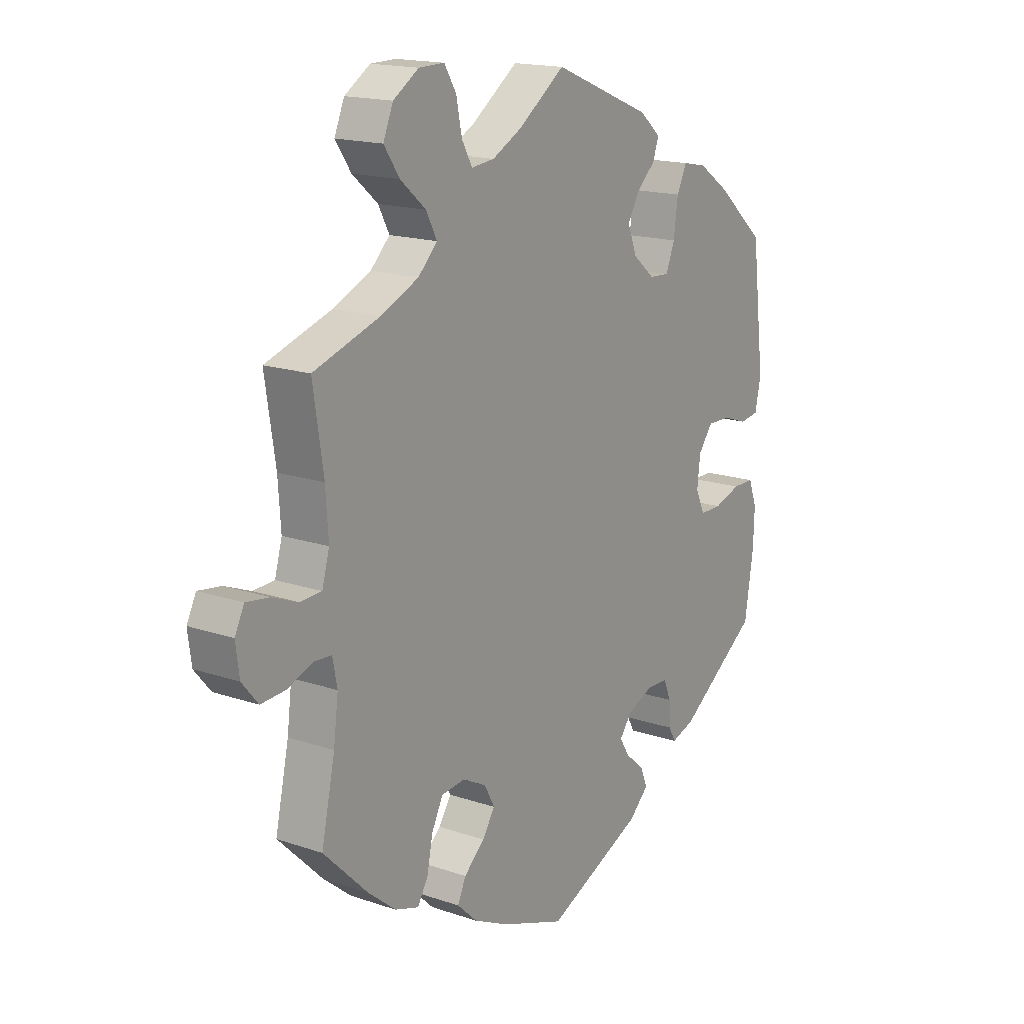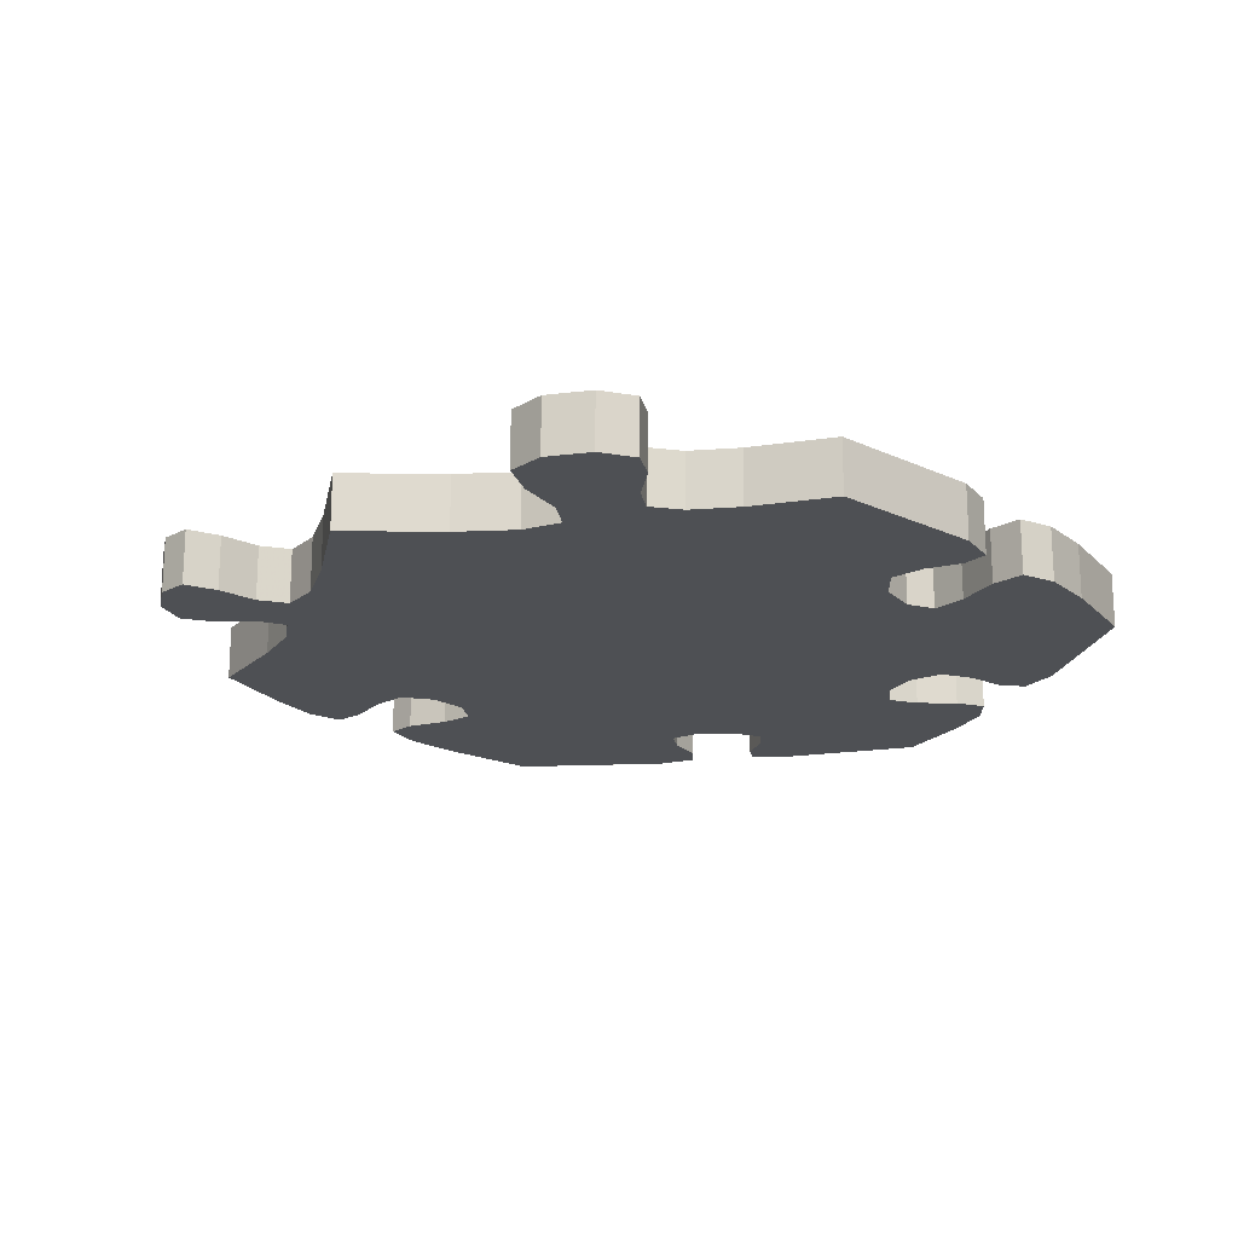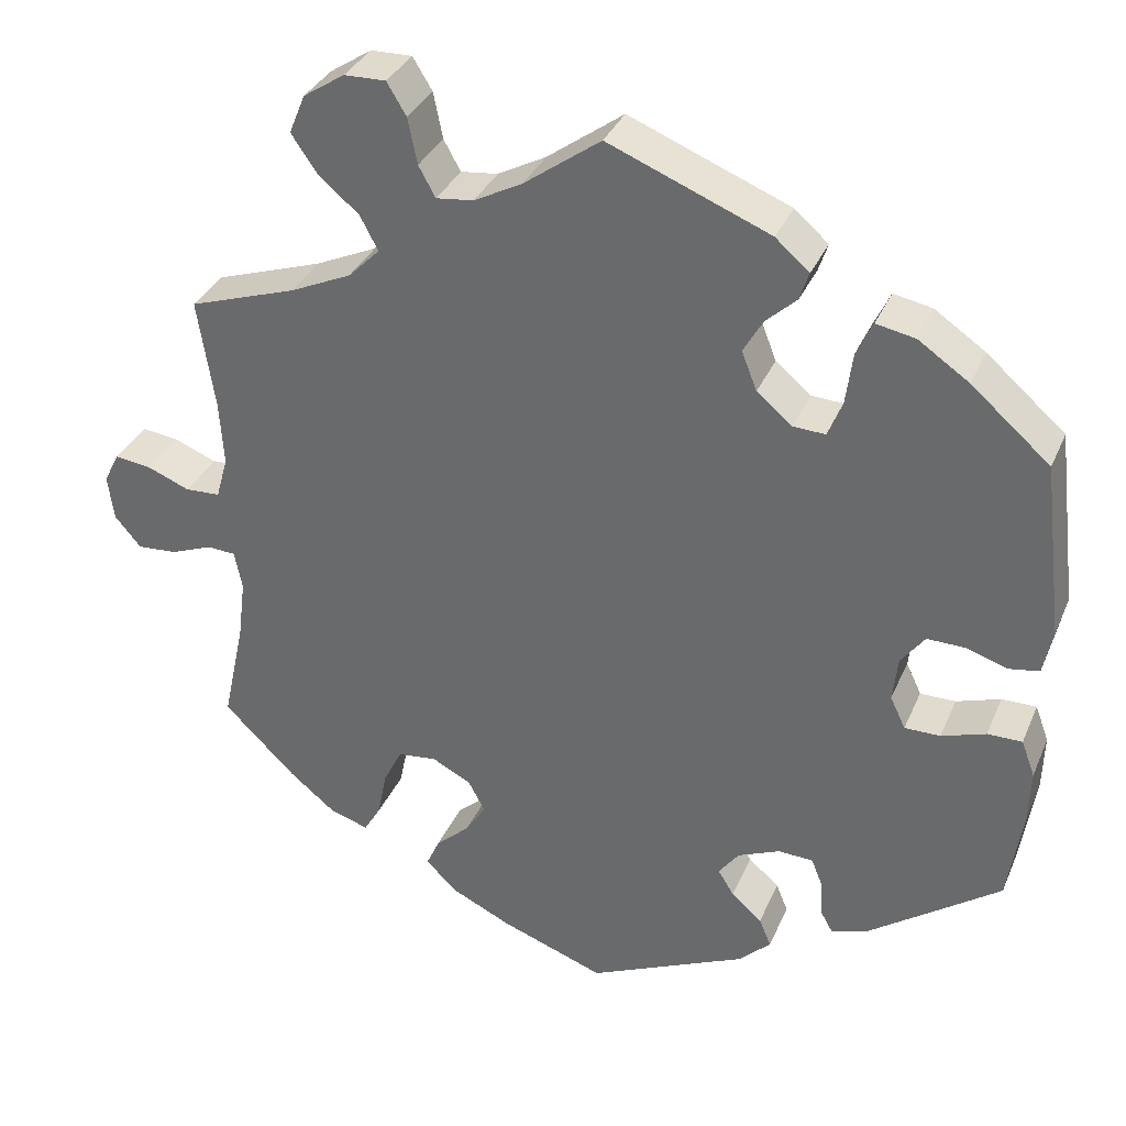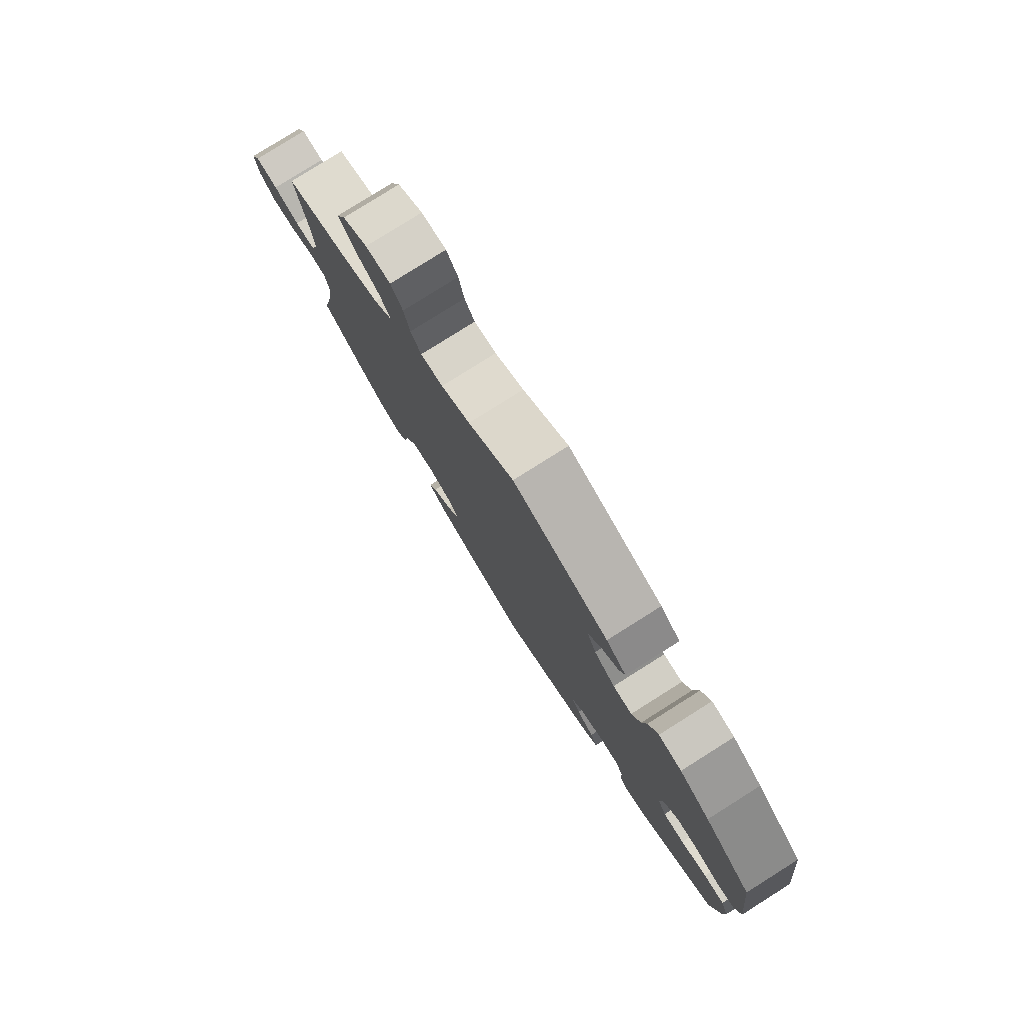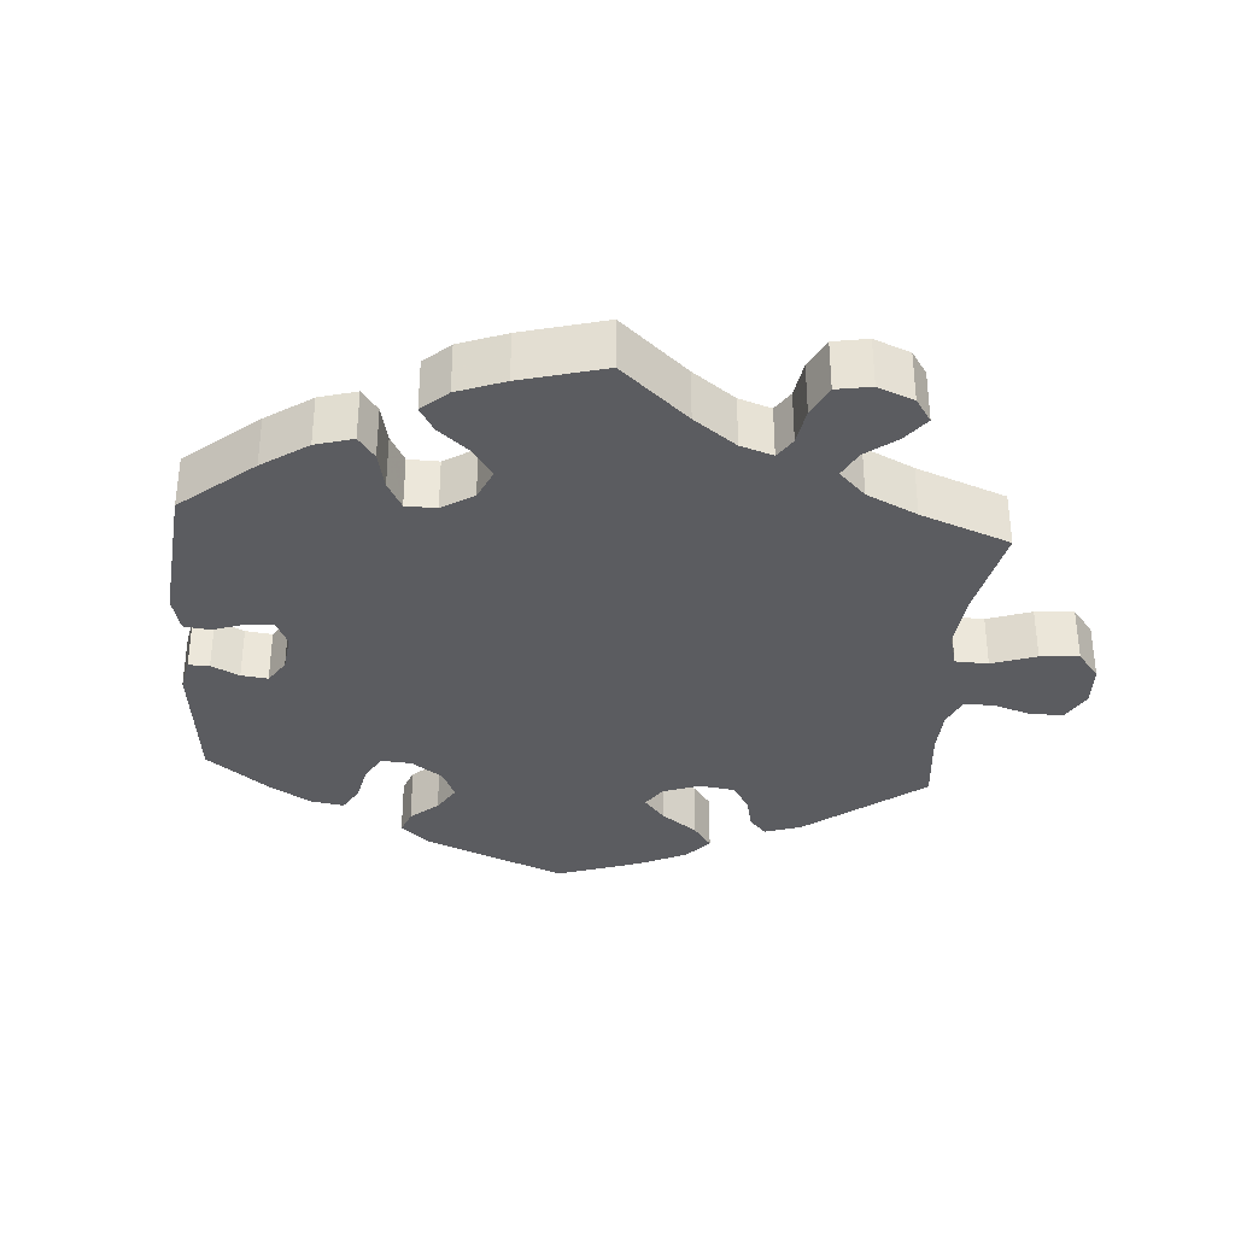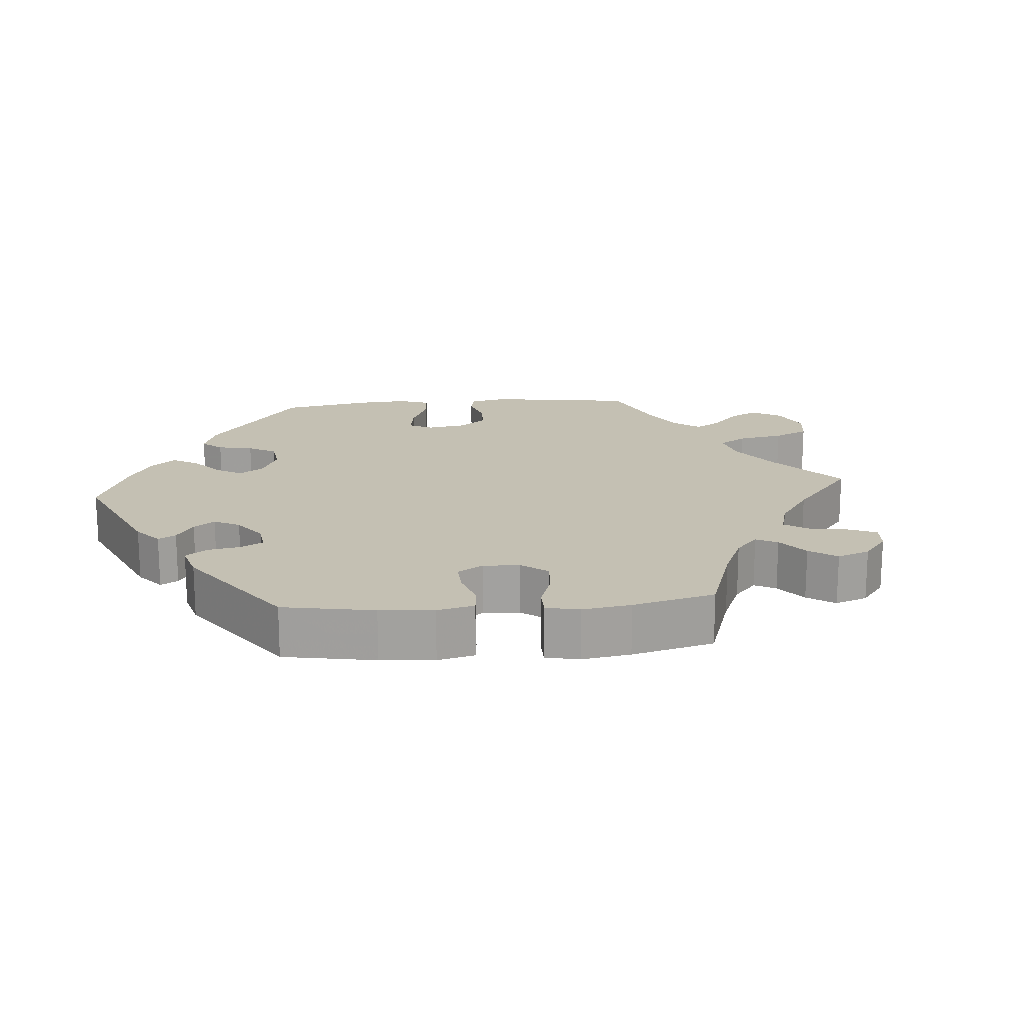
<metadata>
{"format":"obj","ext":"obj","renderer":"f3d","projection":"perspective","resolution":1024,"background":"white","views":[{"elev":16.7,"azim":-55.3,"up":"+Z"},{"elev":-18.9,"azim":-19.6,"up":"+Y"},{"elev":33.8,"azim":20.9,"up":"+Z"},{"elev":79.8,"azim":57.8,"up":"+Z"},{"elev":-34.5,"azim":-124.3,"up":"+Y"},{"elev":18.0,"azim":-154.8,"up":"+Y"}]}
</metadata>
<code>
v -0.373 0.07 0.331
v -0.3 0.07 0.364
v -0.263 0.07 0.401
v -0.284 0.07 0.441
v -0.333 0.07 0.483
v -0.363 0.07 0.527
v -0.344 0.07 0.573
v -0.295 0.07 0.605
v -0.246 0.07 0.606
v -0.223 0.07 0.568
v -0.212 0.07 0.514
v -0.192 0.07 0.478
v -0.148 0.07 0.483
v -0.091 0.07 0.513
v -0.001 0.07 0.578
v 0.189 0.07 0.501
v 0.229 0.07 0.466
v 0.218 0.07 0.433
v 0.182 0.07 0.4
v 0.159 0.07 0.36
v 0.177 0.07 0.314
v 0.219 0.07 0.279
v 0.257 0.07 0.277
v 0.274 0.07 0.32
v 0.282 0.07 0.381
v 0.301 0.07 0.421
v 0.347 0.07 0.412
v 0.407 0.07 0.371
v 0.5 0.07 0.29
v 0.525 0.07 0.083
v 0.514 0.07 0.03
v 0.478 0.07 0.024
v 0.43 0.07 0.04
v 0.385 0.07 0.041
v 0.357 0.07 0.004
v 0.351 0.07 -0.049
v 0.369 0.07 -0.087
v 0.411 0.07 -0.087
v 0.463 0.07 -0.07
v 0.504 0.07 -0.07
v 0.52 0.07 -0.113
v 0.518 0.07 -0.178
v 0.501 0.07 -0.288
v 0.347 0.07 -0.398
v 0.302 0.07 -0.413
v 0.288 0.07 -0.388
v 0.286 0.07 -0.345
v 0.272 0.07 -0.311
v 0.231 0.07 -0.309
v 0.181 0.07 -0.33
v 0.157 0.07 -0.362
v 0.176 0.07 -0.393
v 0.212 0.07 -0.424
v 0.226 0.07 -0.458
v 0.188 0.07 -0.494
v 0.001 0.07 -0.578
v -0.122 0.07 -0.533
v -0.191 0.07 -0.5
v -0.23 0.07 -0.463
v -0.214 0.07 -0.428
v -0.174 0.07 -0.392
v -0.15 0.07 -0.355
v -0.17 0.07 -0.318
v -0.216 0.07 -0.294
v -0.262 0.07 -0.299
v -0.284 0.07 -0.343
v -0.295 0.07 -0.398
v -0.315 0.07 -0.432
v -0.361 0.07 -0.417
v -0.415 0.07 -0.373
v -0.5 0.07 -0.289
v -0.474 0.07 -0.168
v -0.465 0.07 -0.096
v -0.474 0.07 -0.05
v -0.508 0.07 -0.048
v -0.557 0.07 -0.067
v -0.604 0.07 -0.07
v -0.635 0.07 -0.033
v -0.642 0.07 0.02
v -0.624 0.07 0.056
v -0.58 0.07 0.05
v -0.53 0.07 0.03
v -0.489 0.07 0.032
v -0.475 0.07 0.082
v -0.48 0.07 0.159
v -0.5 0.07 0.289
v -0.373 0 0.331
v -0.3 0 0.364
v -0.263 0 0.401
v -0.284 0 0.441
v -0.333 0 0.483
v -0.363 0 0.527
v -0.344 0 0.573
v -0.295 0 0.605
v -0.246 0 0.606
v -0.223 0 0.568
v -0.212 0 0.514
v -0.192 0 0.478
v -0.148 0 0.483
v -0.091 0 0.513
v -0.001 0 0.578
v 0.189 0 0.501
v 0.229 0 0.466
v 0.218 0 0.433
v 0.182 0 0.4
v 0.159 0 0.36
v 0.177 0 0.314
v 0.219 0 0.279
v 0.257 0 0.277
v 0.274 0 0.32
v 0.282 0 0.381
v 0.301 0 0.421
v 0.347 0 0.412
v 0.407 0 0.371
v 0.5 0 0.29
v 0.525 0 0.083
v 0.514 0 0.03
v 0.478 0 0.024
v 0.43 0 0.04
v 0.385 0 0.041
v 0.357 0 0.004
v 0.351 0 -0.049
v 0.369 0 -0.087
v 0.411 0 -0.087
v 0.463 0 -0.07
v 0.504 0 -0.07
v 0.52 0 -0.113
v 0.518 0 -0.178
v 0.501 0 -0.288
v 0.347 0 -0.398
v 0.302 0 -0.413
v 0.288 0 -0.388
v 0.286 0 -0.345
v 0.272 0 -0.311
v 0.231 0 -0.309
v 0.181 0 -0.33
v 0.157 0 -0.362
v 0.176 0 -0.393
v 0.212 0 -0.424
v 0.226 0 -0.458
v 0.188 0 -0.494
v 0.001 0 -0.578
v -0.122 0 -0.533
v -0.191 0 -0.5
v -0.23 0 -0.463
v -0.214 0 -0.428
v -0.174 0 -0.392
v -0.15 0 -0.355
v -0.17 0 -0.318
v -0.216 0 -0.294
v -0.262 0 -0.299
v -0.284 0 -0.343
v -0.295 0 -0.398
v -0.315 0 -0.432
v -0.361 0 -0.417
v -0.415 0 -0.373
v -0.5 0 -0.289
v -0.474 0 -0.168
v -0.465 0 -0.096
v -0.474 0 -0.05
v -0.508 0 -0.048
v -0.557 0 -0.067
v -0.604 0 -0.07
v -0.635 0 -0.033
v -0.642 0 0.02
v -0.624 0 0.056
v -0.58 0 0.05
v -0.53 0 0.03
v -0.489 0 0.032
v -0.475 0 0.082
v -0.48 0 0.159
v -0.5 0 0.289
f 85 86 1
f 84 85 1 2
f 83 84 2 3
f 79 80 81 82
f 79 82 83
f 78 79 83
f 75 76 77 78
f 74 75 78 83
f 73 74 83 3
f 69 70 71 72
f 69 72 73 3
f 66 67 68 69
f 65 66 69 3
f 58 59 60 61
f 58 61 62
f 57 58 62
f 56 57 62
f 55 56 62 63
f 52 53 54 55
f 51 52 55 63
f 44 45 46 47
f 44 47 48
f 43 44 48
f 42 43 48 49
f 38 39 40 41
f 37 38 41 42
f 30 31 32 33
f 30 33 34
f 29 30 34
f 28 29 34 35
f 24 25 26 27
f 23 24 27 28
f 16 17 18 19
f 14 15 16 19
f 13 14 19 20
f 12 13 20 21
f 8 9 10 11
f 8 11 12
f 7 8 12
f 4 5 6 7
f 3 4 7 12
f 64 65 3 12
f 50 51 63 64
f 37 42 49 50
f 36 37 50 64
f 35 36 64 12
f 23 28 35
f 22 23 35
f 12 21 22 35
f 87 172 171
f 88 87 171 170
f 89 88 170 169
f 168 167 166 165
f 169 168 165
f 169 165 164
f 164 163 162 161
f 169 164 161 160
f 89 169 160 159
f 158 157 156 155
f 89 159 158 155
f 155 154 153 152
f 89 155 152 151
f 147 146 145 144
f 148 147 144
f 148 144 143
f 148 143 142
f 149 148 142 141
f 141 140 139 138
f 149 141 138 137
f 133 132 131 130
f 134 133 130
f 134 130 129
f 135 134 129 128
f 127 126 125 124
f 128 127 124 123
f 119 118 117 116
f 120 119 116
f 120 116 115
f 121 120 115 114
f 113 112 111 110
f 114 113 110 109
f 105 104 103 102
f 105 102 101 100
f 106 105 100 99
f 107 106 99 98
f 97 96 95 94
f 98 97 94
f 98 94 93
f 93 92 91 90
f 98 93 90 89
f 98 89 151 150
f 150 149 137 136
f 136 135 128 123
f 150 136 123 122
f 98 150 122 121
f 121 114 109
f 121 109 108
f 121 108 107 98
f 1 87 88 2
f 2 88 89 3
f 3 89 90 4
f 4 90 91 5
f 5 91 92 6
f 6 92 93 7
f 7 93 94 8
f 8 94 95 9
f 9 95 96 10
f 10 96 97 11
f 11 97 98 12
f 12 98 99 13
f 13 99 100 14
f 14 100 101 15
f 15 101 102 16
f 16 102 103 17
f 17 103 104 18
f 18 104 105 19
f 19 105 106 20
f 20 106 107 21
f 21 107 108 22
f 22 108 109 23
f 23 109 110 24
f 24 110 111 25
f 25 111 112 26
f 26 112 113 27
f 27 113 114 28
f 28 114 115 29
f 29 115 116 30
f 30 116 117 31
f 31 117 118 32
f 32 118 119 33
f 33 119 120 34
f 34 120 121 35
f 35 121 122 36
f 36 122 123 37
f 37 123 124 38
f 38 124 125 39
f 39 125 126 40
f 40 126 127 41
f 41 127 128 42
f 42 128 129 43
f 43 129 130 44
f 44 130 131 45
f 45 131 132 46
f 46 132 133 47
f 47 133 134 48
f 48 134 135 49
f 49 135 136 50
f 50 136 137 51
f 51 137 138 52
f 52 138 139 53
f 53 139 140 54
f 54 140 141 55
f 55 141 142 56
f 56 142 143 57
f 57 143 144 58
f 58 144 145 59
f 59 145 146 60
f 60 146 147 61
f 61 147 148 62
f 62 148 149 63
f 63 149 150 64
f 64 150 151 65
f 65 151 152 66
f 66 152 153 67
f 67 153 154 68
f 68 154 155 69
f 69 155 156 70
f 70 156 157 71
f 71 157 158 72
f 72 158 159 73
f 73 159 160 74
f 74 160 161 75
f 75 161 162 76
f 76 162 163 77
f 77 163 164 78
f 78 164 165 79
f 79 165 166 80
f 80 166 167 81
f 81 167 168 82
f 82 168 169 83
f 83 169 170 84
f 84 170 171 85
f 85 171 172 86
f 86 172 87 1

</code>
